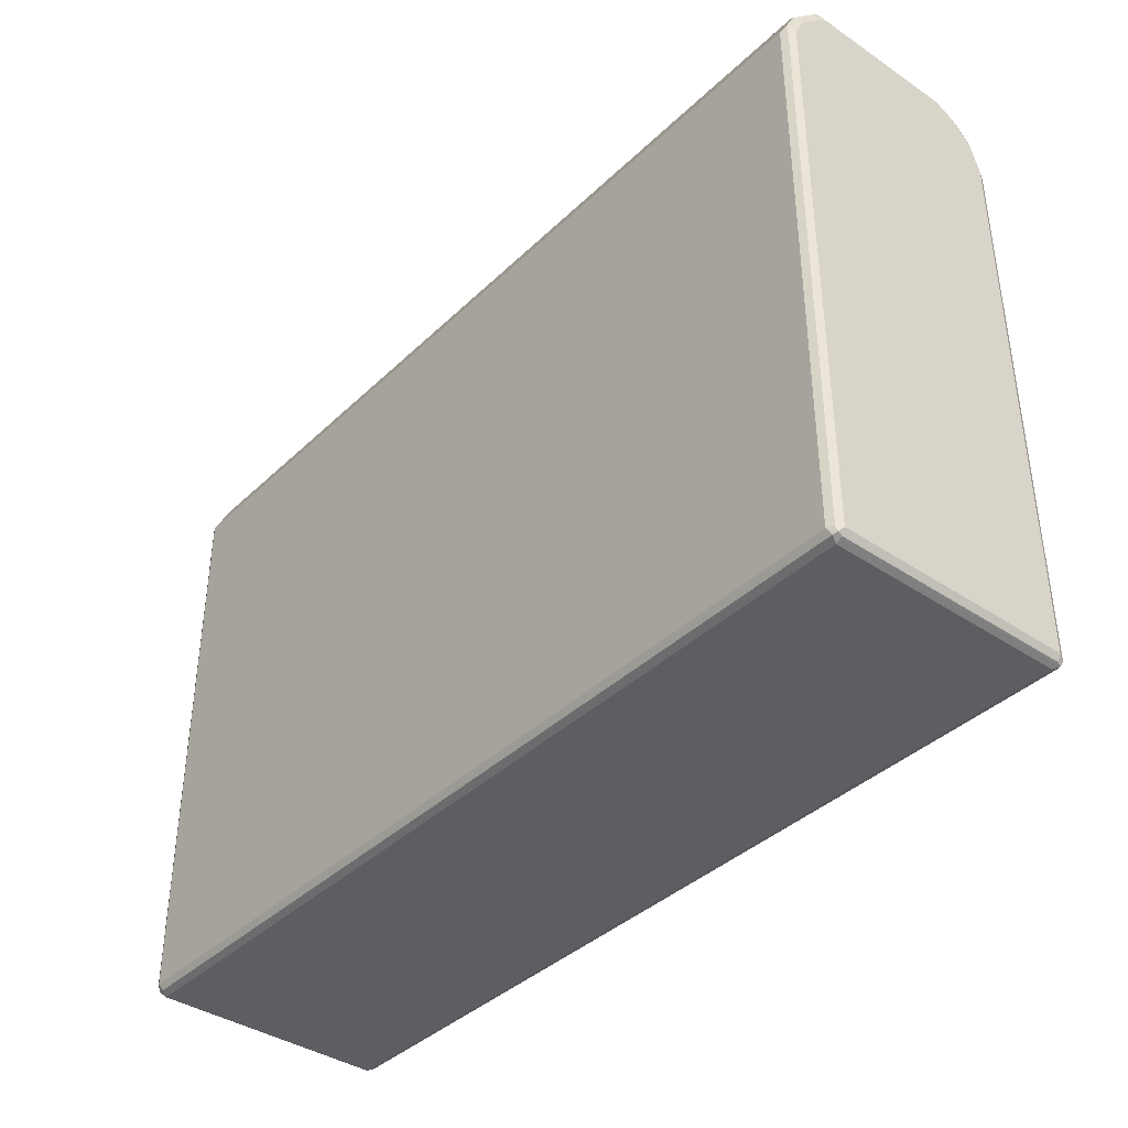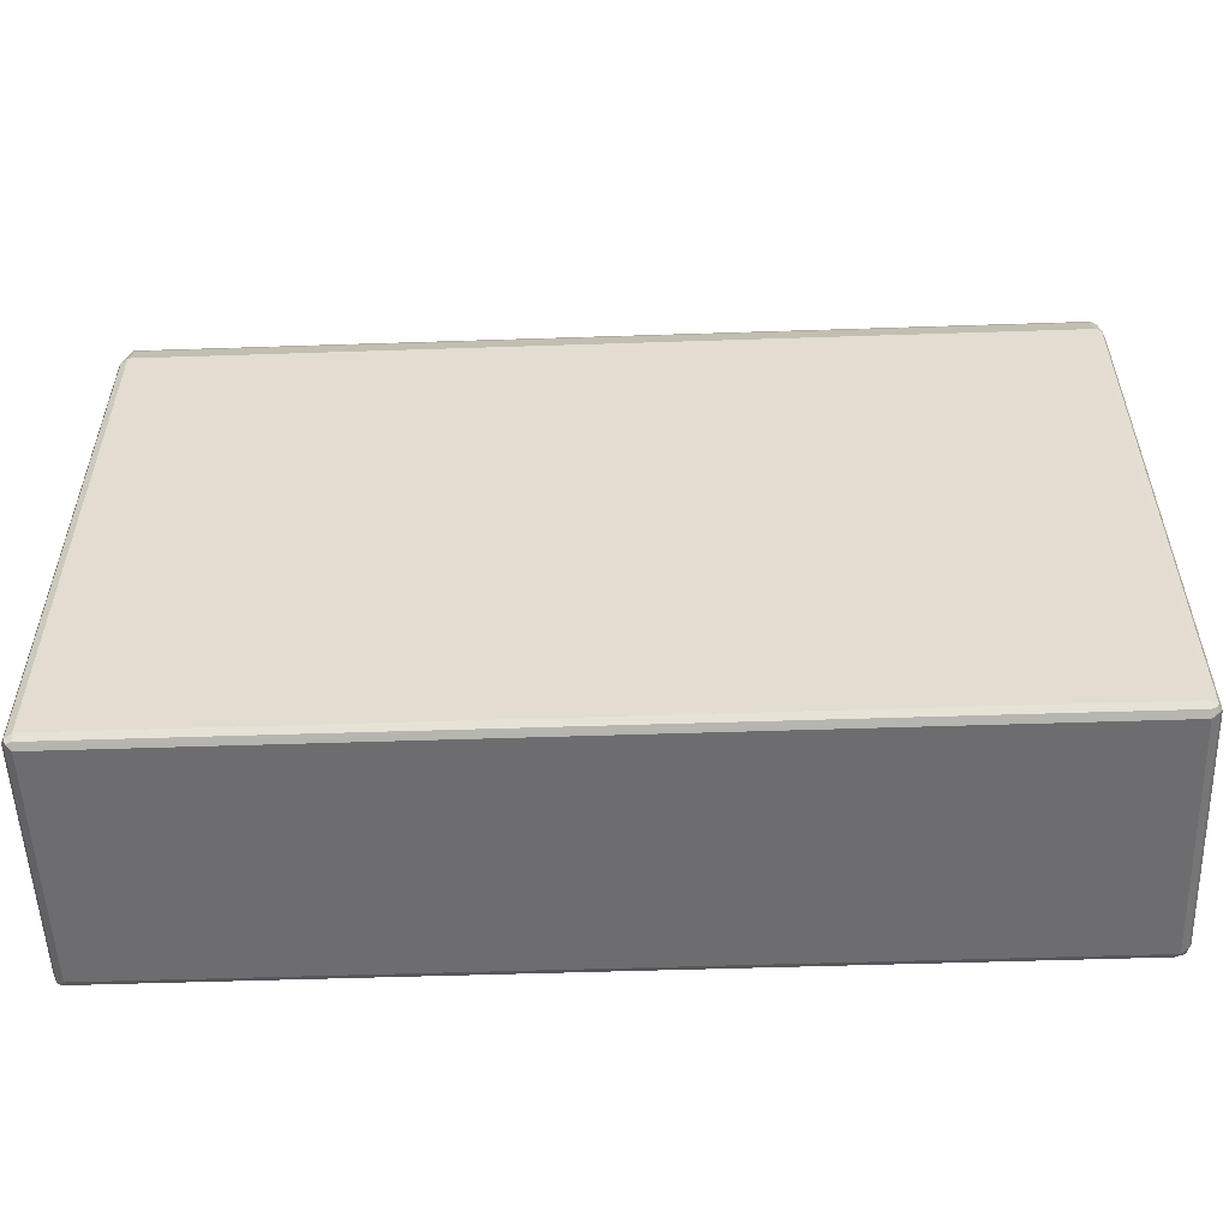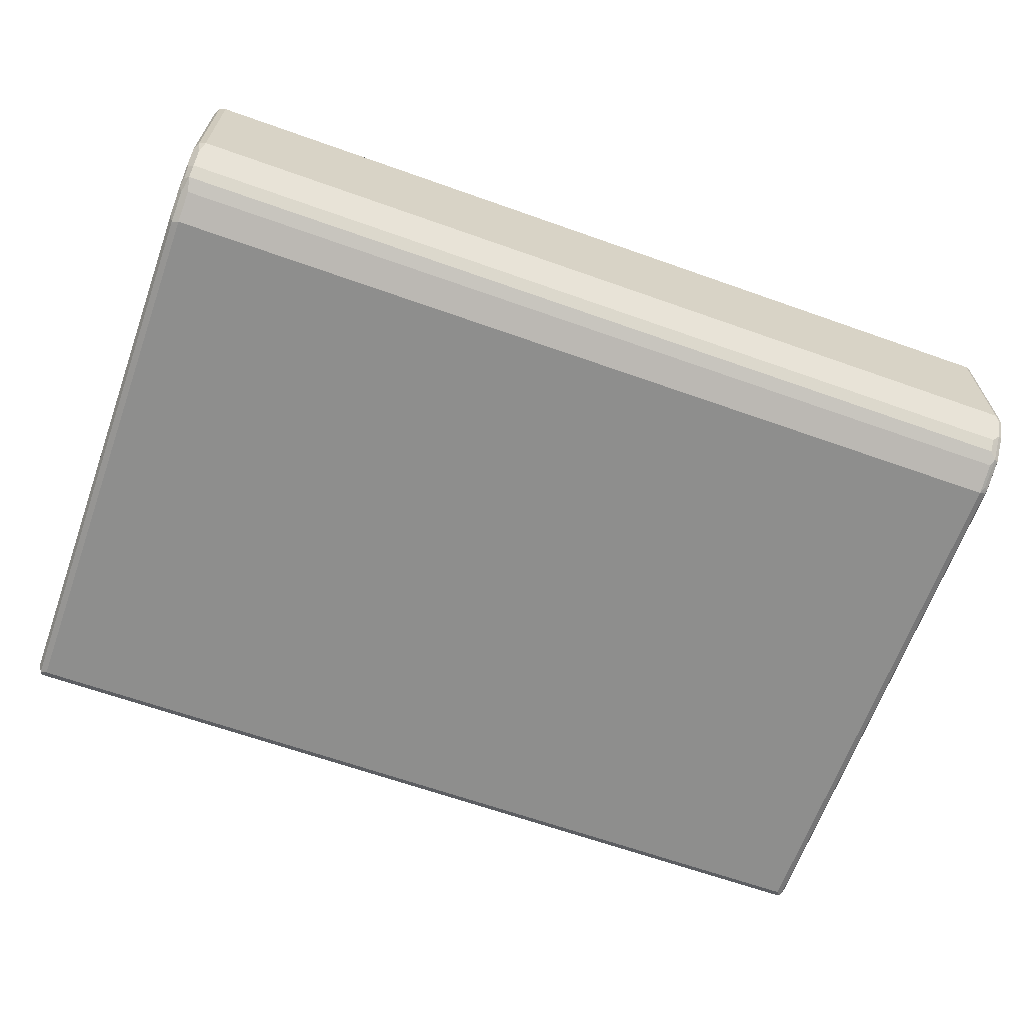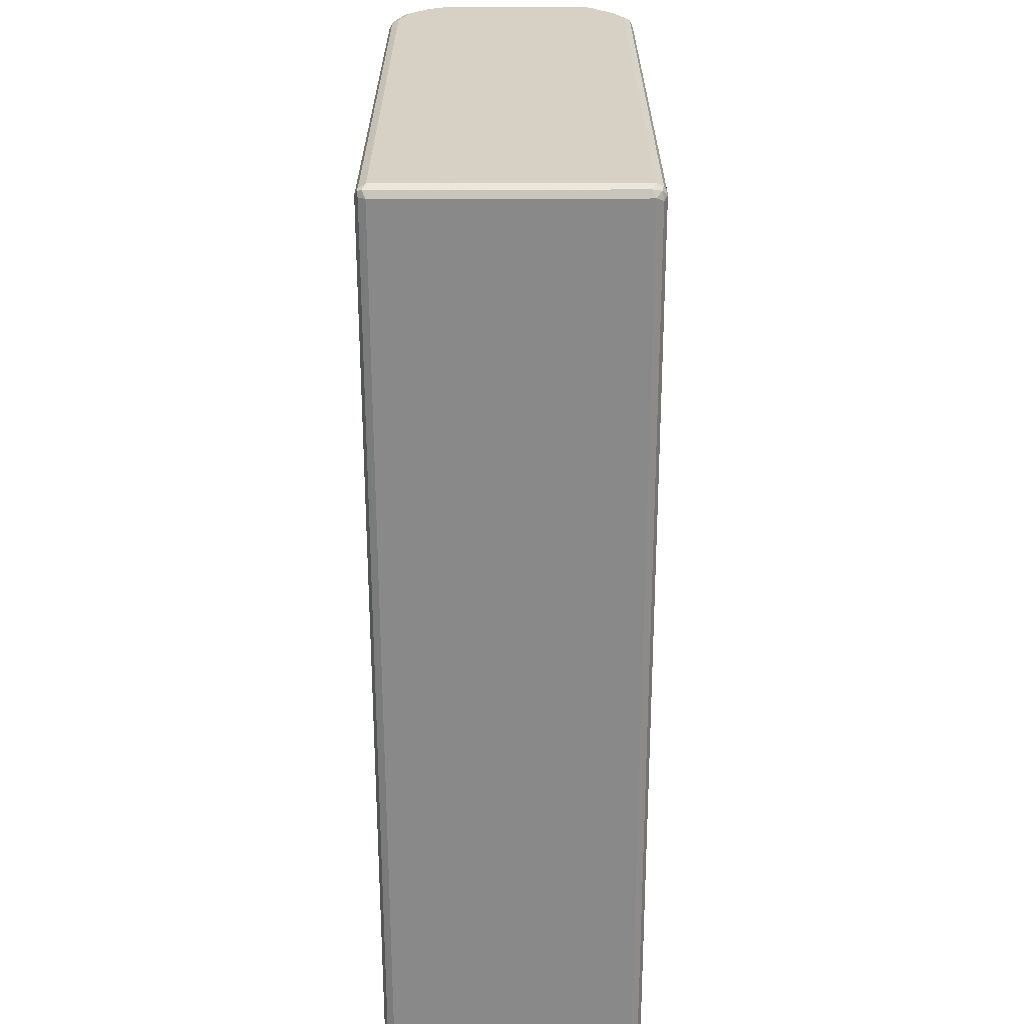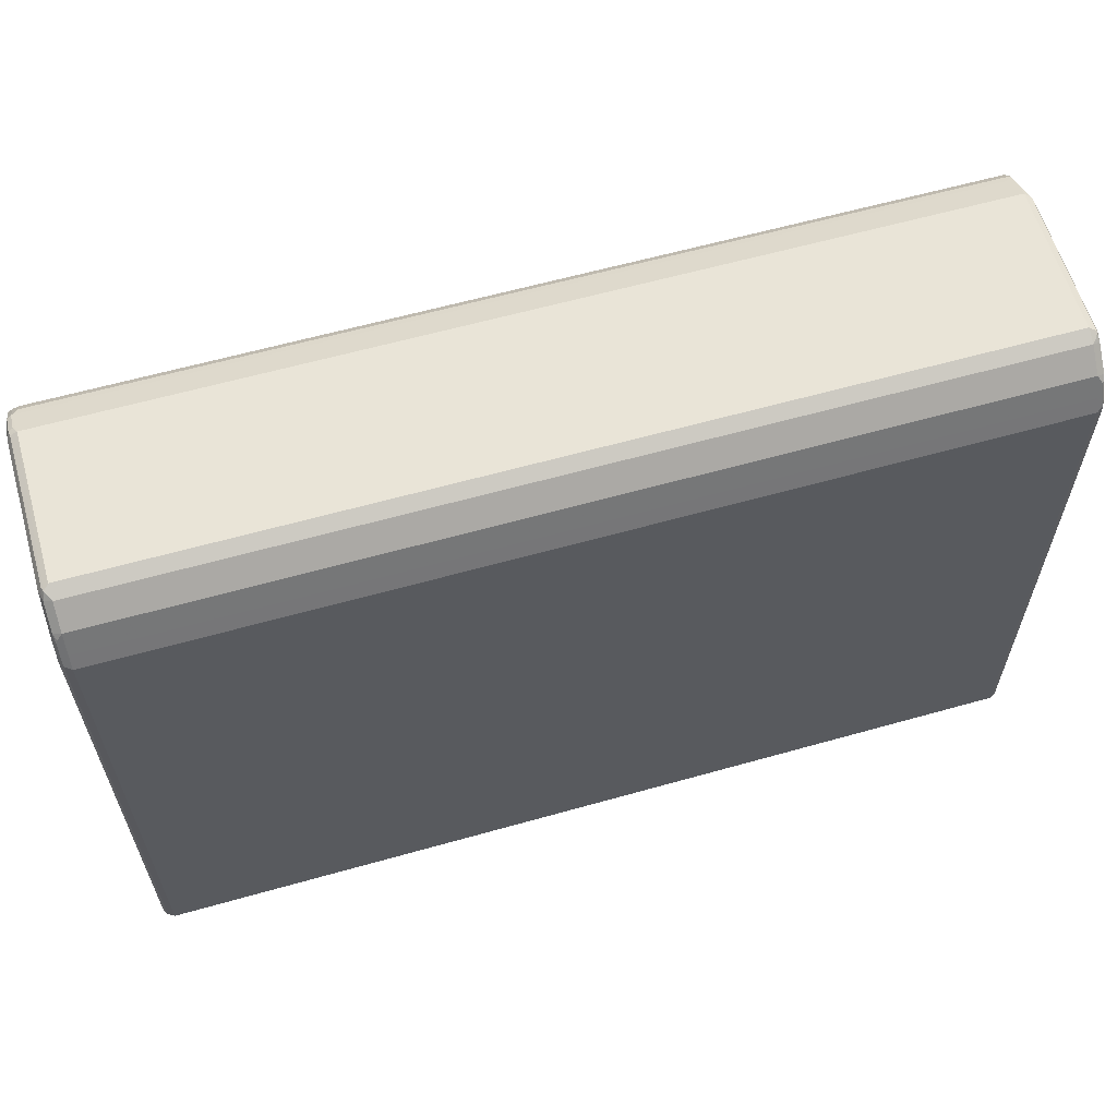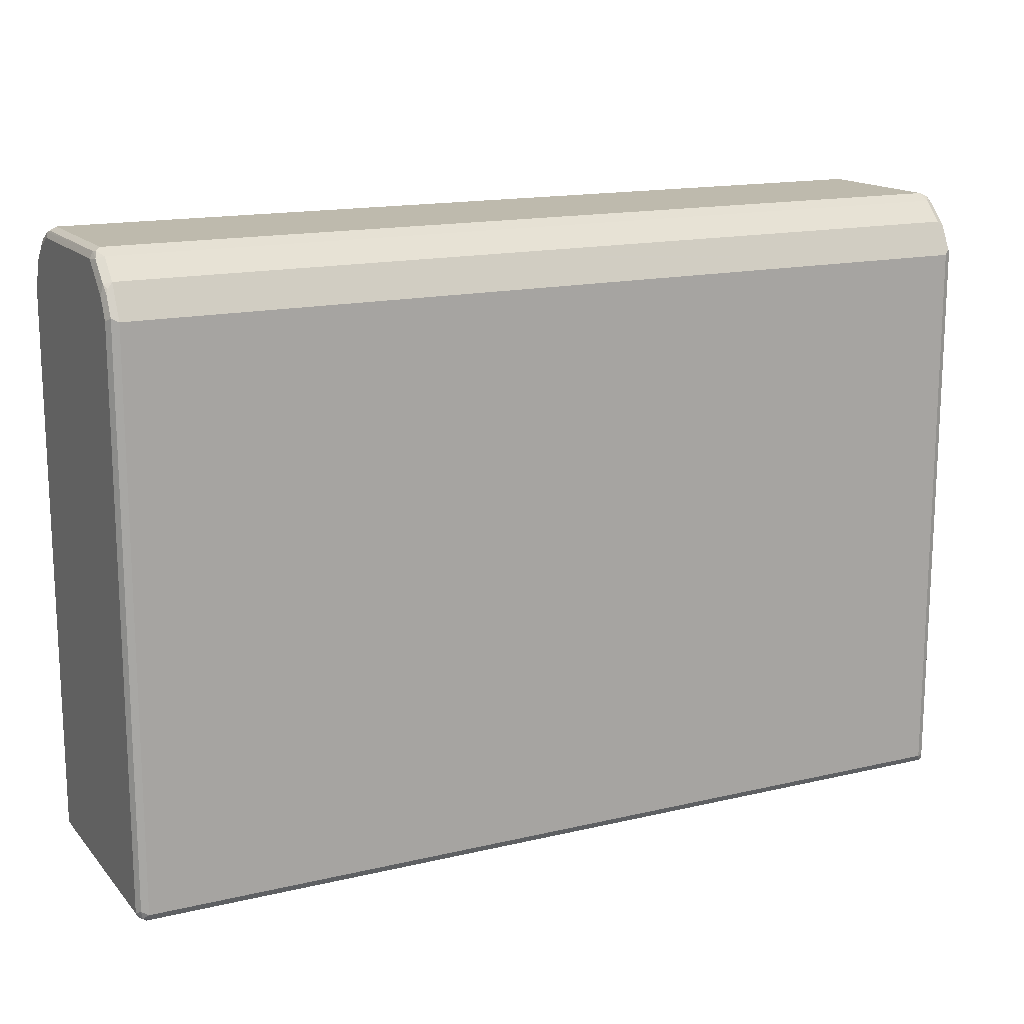
<metadata>
{"format":"obj","ext":"obj","renderer":"f3d","projection":"perspective","resolution":1024,"background":"white","views":[{"elev":-38.8,"azim":-130.2,"up":"+Z"},{"elev":-54.1,"azim":2.0,"up":"+Z"},{"elev":-64.9,"azim":-19.7,"up":"+Y"},{"elev":-63.3,"azim":90.1,"up":"+Z"},{"elev":60.8,"azim":163.9,"up":"+Z"},{"elev":15.4,"azim":153.5,"up":"+Z"}]}
</metadata>
<code>
v 0.7669 0.2045 -0.5454
v 0.7612 0.2159 -0.5397
v 0.7755 0.213 -0.5369
v 0.7782 0.1989 -0.5397
v 0.7669 -0.2045 -0.5454
v -0.7669 0.2045 -0.5454
v 0.7669 0.2216 -0.5284
v -0.7726 0.2159 -0.5397
v 0.7782 0.2159 -0.5227
v 0.7841 0.2045 -0.5284
v 0.7782 -0.2102 -0.5397
v 0.7755 -0.2173 -0.5369
v 0.7669 -0.2159 -0.5397
v -0.7755 -0.213 -0.5412
v -0.7669 -0.2045 -0.5454
v -0.7782 0.2045 -0.5397
v -0.7798 0.213 -0.5369
v 0.7669 0.2216 0.4431
v -0.7669 0.2216 -0.5284
v 0.7782 0.2159 0.4488
v 0.7841 -0.2045 -0.5284
v 0.7841 0.2045 0.4431
v 0.7669 -0.2216 -0.5284
v 0.7782 -0.2159 -0.5284
v 0.7782 -0.2159 0.4261
v 0.7669 -0.2216 0.4261
v -0.7669 -0.2159 -0.5397
v -0.7669 -0.2216 -0.5284
v -0.7782 -0.2159 -0.534
v -0.7841 -0.2045 -0.5284
v -0.7782 -0.2045 -0.5397
v -0.7782 0.2159 0.4431
v -0.7782 0.2159 -0.5284
v -0.7841 0.2045 -0.5284
v -0.7841 0.2045 0.4431
v 0.7669 0.2102 0.4659
v -0.7669 0.2216 0.4431
v -0.7755 0.2173 0.4517
v 0.7755 0.196 0.49
v 0.7782 0.1989 0.4829
v 0.7841 -0.2045 0.4261
v 0.7798 -0.213 0.4346
v 0.7841 0.1875 0.4772
v 0.7726 -0.2159 0.4375
v 0.7669 -0.2045 0.4772
v -0.7669 -0.2216 0.4261
v -0.7782 -0.2159 0.4204
v -0.7841 -0.2045 0.4261
v -0.7798 0.2067 0.4601
v -0.7841 0.1875 0.4772
v -0.7798 0.1896 0.4943
v 0.7669 0.1932 0.4999
v -0.7669 0.2102 0.4659
v -0.7755 0.2002 0.4857
v 0.7798 0.1875 0.4964
v 0.7841 -0.1875 0.4772
v 0.7798 -0.196 0.4857
v 0.7841 0.1704 0.4943
v 0.7726 -0.1989 0.4885
v 0.7612 -0.1932 0.4999
v -0.7669 -0.2045 0.4772
v -0.7755 -0.213 0.4346
v -0.7782 -0.1989 0.4715
v -0.7841 -0.1875 0.4772
v -0.7841 0.1704 0.4943
v -0.7798 0.1555 0.5284
v -0.7669 0.1932 0.4999
v 0.7669 0.1591 0.534
v 0.7798 0.1534 0.5305
v 0.7841 -0.1704 0.4943
v 0.7798 -0.1619 0.5198
v 0.7726 -0.1648 0.5227
v 0.7841 0.1363 0.5284
v 0.7612 -0.1761 0.5169
v -0.7726 -0.1932 0.4999
v -0.7755 -0.196 0.4857
v -0.7841 -0.1704 0.4943
v -0.7811 -0.1846 0.4914
v -0.7841 0.1363 0.5284
v -0.7782 0.142 0.5397
v -0.7755 0.1491 0.5369
v -0.7669 0.1591 0.534
v 0.7755 0.1448 0.5412
v 0.7782 0.1363 0.5397
v 0.7841 -0.1534 0.5113
v 0.7798 -0.1278 0.5369
v 0.7726 -0.1307 0.5397
v 0.7669 -0.1193 0.5454
v -0.7612 -0.1648 0.5227
v 0.7841 -0.1193 0.5284
v -0.7726 -0.1761 0.5169
v -0.7811 -0.1676 0.5085
v -0.7841 -0.1534 0.5113
v -0.7841 -0.1193 0.5284
v -0.7782 -0.1136 0.5397
v -0.7669 0.1363 0.5454
v 0.7669 0.1363 0.5454
v 0.7782 -0.1193 0.5397
v -0.7669 -0.1193 0.5454
v -0.7726 -0.142 0.534
v -0.7755 -0.1619 0.5198
v -0.7755 -0.1278 0.5369
f 1 2 3
f 51 82 67
f 51 67 54
f 51 65 79
f 51 79 66
f 52 68 69
f 52 69 55
f 52 67 82
f 52 82 68
f 55 69 73
f 55 73 58
f 56 70 57
f 57 71 72
f 57 72 59
f 57 70 71
f 59 72 60
f 60 72 74
f 60 74 91
f 60 91 75
f 61 75 76
f 63 76 64
f 64 76 75
f 51 66 82
f 64 75 78
f 50 65 51
f 47 63 64
f 38 49 51
f 38 51 54
f 38 54 67
f 38 67 53
f 39 55 40
f 39 52 55
f 40 55 43
f 41 56 57
f 41 57 42
f 42 57 44
f 43 55 58
f 44 57 59
f 44 59 45
f 45 59 60
f 45 60 75
f 45 75 61
f 46 61 76
f 46 76 62
f 46 62 47
f 47 62 76
f 47 76 63
f 47 64 48
f 37 38 53
f 64 78 92
f 66 80 81
f 80 96 81
f 81 96 82
f 82 96 83
f 83 97 88
f 83 88 98
f 83 98 84
f 83 96 97
f 84 98 86
f 86 98 88
f 86 88 87
f 88 97 96
f 88 96 99
f 89 99 100
f 89 100 91
f 91 100 102
f 91 102 101
f 91 101 92
f 92 101 93
f 93 101 102
f 93 102 94
f 94 102 95
f 80 99 96
f 64 92 77
f 80 95 99
f 79 94 95
f 66 81 82
f 66 79 80
f 68 83 69
f 68 82 83
f 69 83 84
f 69 84 73
f 70 85 71
f 71 86 72
f 71 85 90
f 71 90 86
f 72 86 87
f 72 87 88
f 72 88 99
f 72 99 89
f 72 89 91
f 72 91 74
f 73 84 86
f 73 86 90
f 75 91 92
f 75 92 78
f 77 92 93
f 79 95 80
f 36 67 52
f 36 53 67
f 36 52 39
f 7 19 37
f 7 37 18
f 8 17 19
f 9 20 22
f 9 22 10
f 10 22 43
f 10 43 58
f 10 58 73
f 10 73 90
f 10 90 85
f 10 85 70
f 10 70 56
f 10 56 41
f 10 41 21
f 11 21 12
f 12 23 13
f 12 21 24
f 12 24 25
f 12 25 26
f 12 26 23
f 13 23 28
f 7 20 9
f 13 28 27
f 7 18 20
f 6 16 17
f 1 3 4
f 1 4 11
f 1 11 5
f 1 5 15
f 1 15 6
f 1 6 8
f 1 8 2
f 2 7 3
f 2 8 19
f 2 19 7
f 3 7 9
f 3 9 10
f 3 10 4
f 4 10 21
f 4 21 11
f 5 11 12
f 5 12 13
f 5 13 14
f 5 14 15
f 6 15 14
f 6 14 16
f 6 17 8
f 13 27 14
f 14 27 28
f 14 28 29
f 26 44 45
f 26 45 61
f 26 61 46
f 28 46 47
f 28 47 29
f 29 47 48
f 29 48 30
f 30 48 64
f 30 64 77
f 30 77 93
f 30 93 94
f 30 94 79
f 30 79 65
f 30 65 50
f 30 50 35
f 30 35 34
f 32 49 38
f 32 38 33
f 32 35 49
f 35 50 51
f 35 51 49
f 26 42 44
f 25 42 26
f 24 42 25
f 23 46 28
f 14 29 30
f 14 30 31
f 14 31 16
f 16 31 17
f 17 32 33
f 17 33 19
f 17 31 30
f 17 30 34
f 17 34 35
f 17 35 32
f 95 102 99
f 18 36 20
f 18 53 36
f 19 33 38
f 19 38 37
f 20 39 40
f 20 40 43
f 20 43 22
f 20 36 39
f 21 41 42
f 21 42 24
f 23 26 46
f 18 37 53
f 99 102 100

</code>
